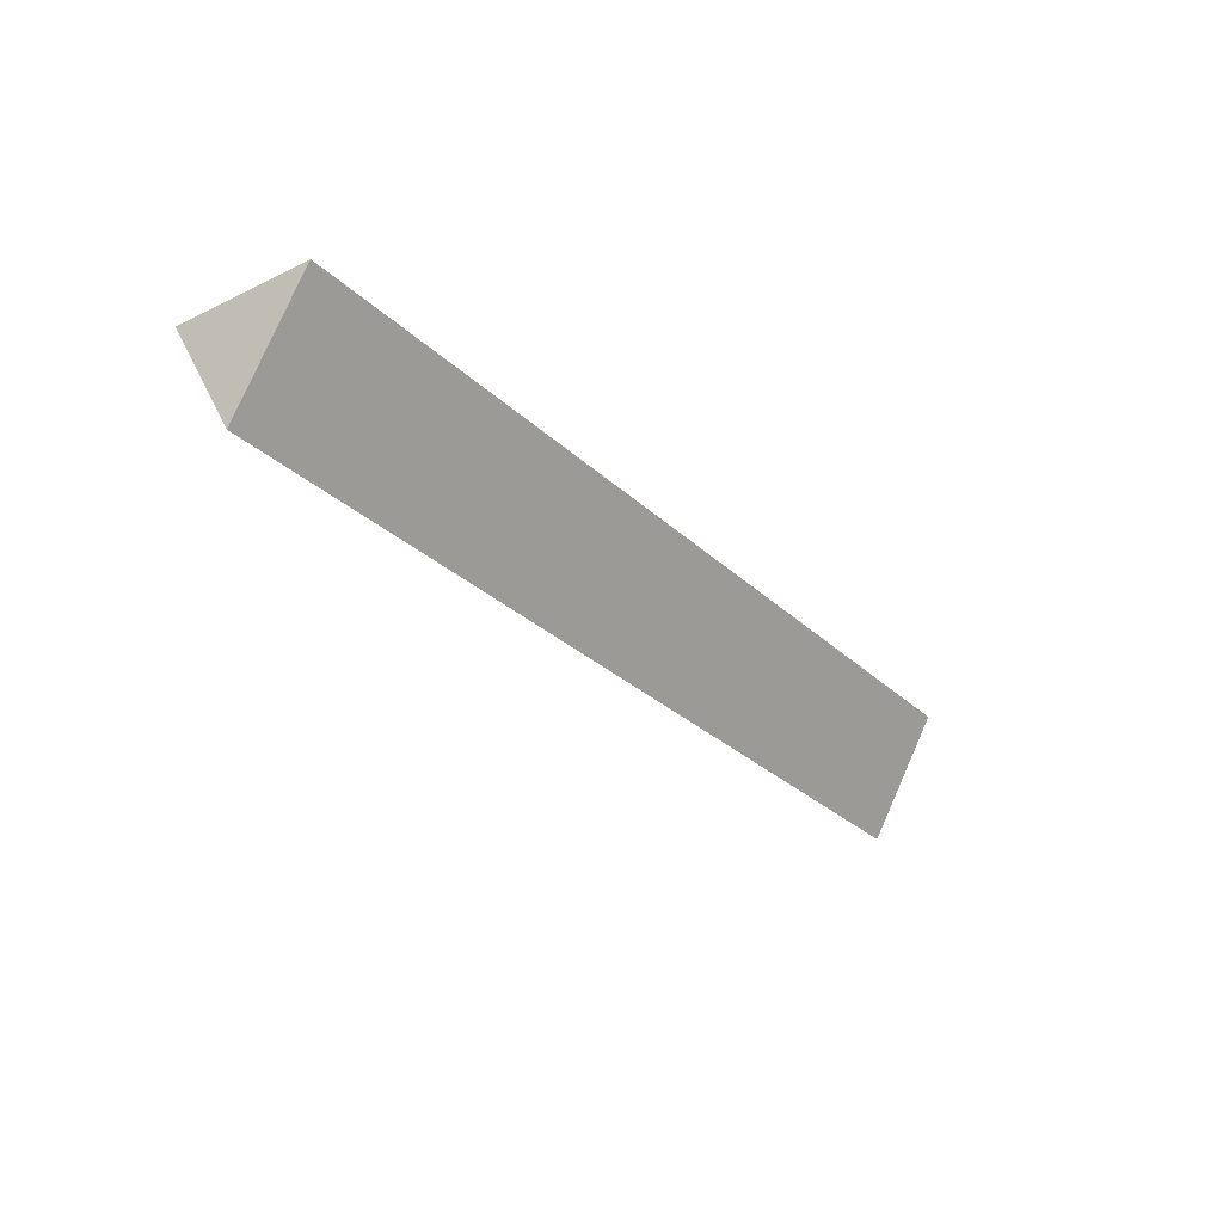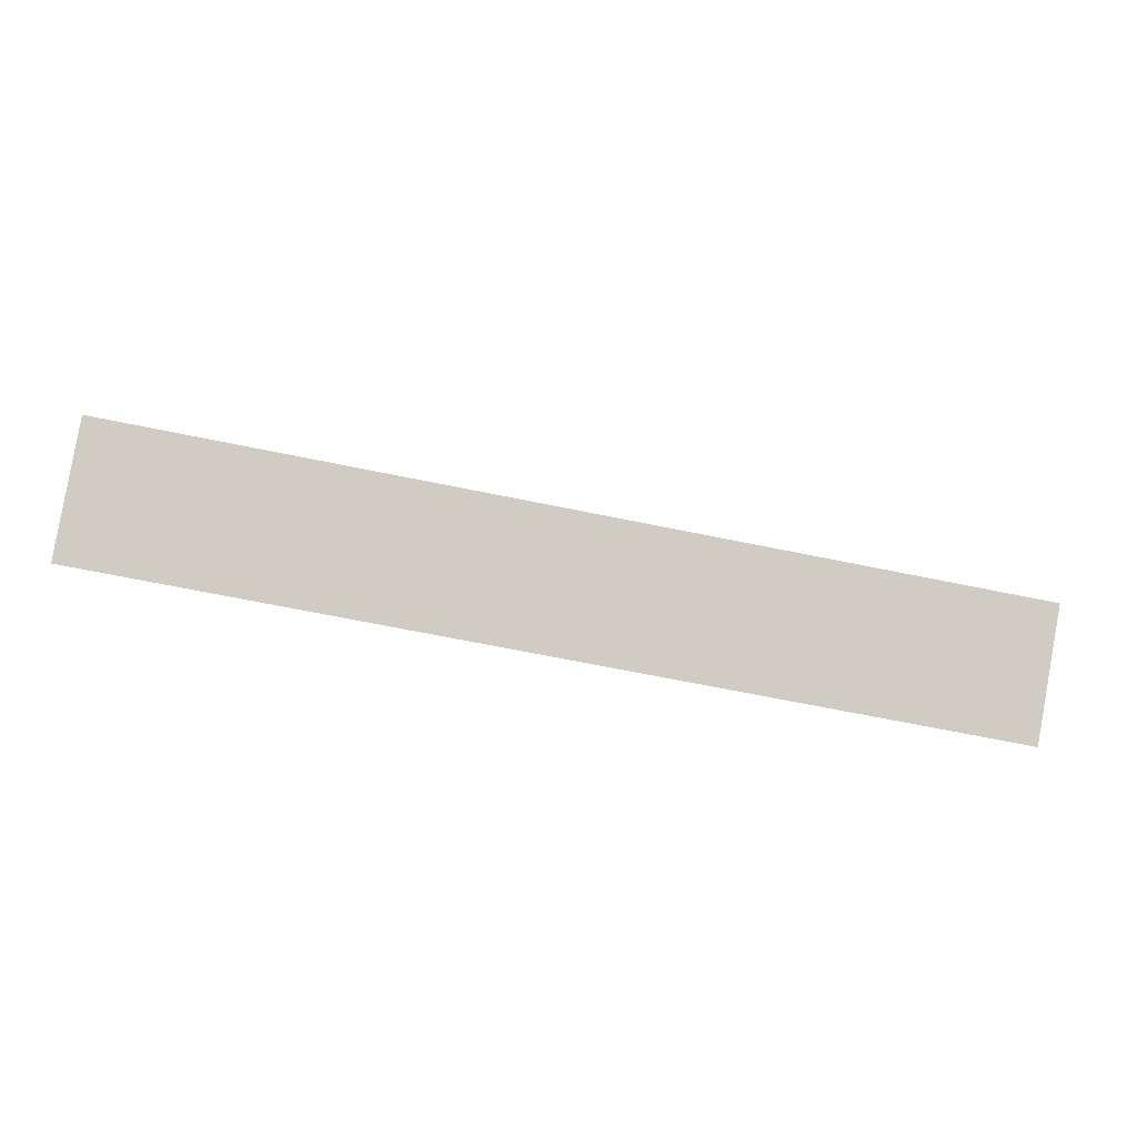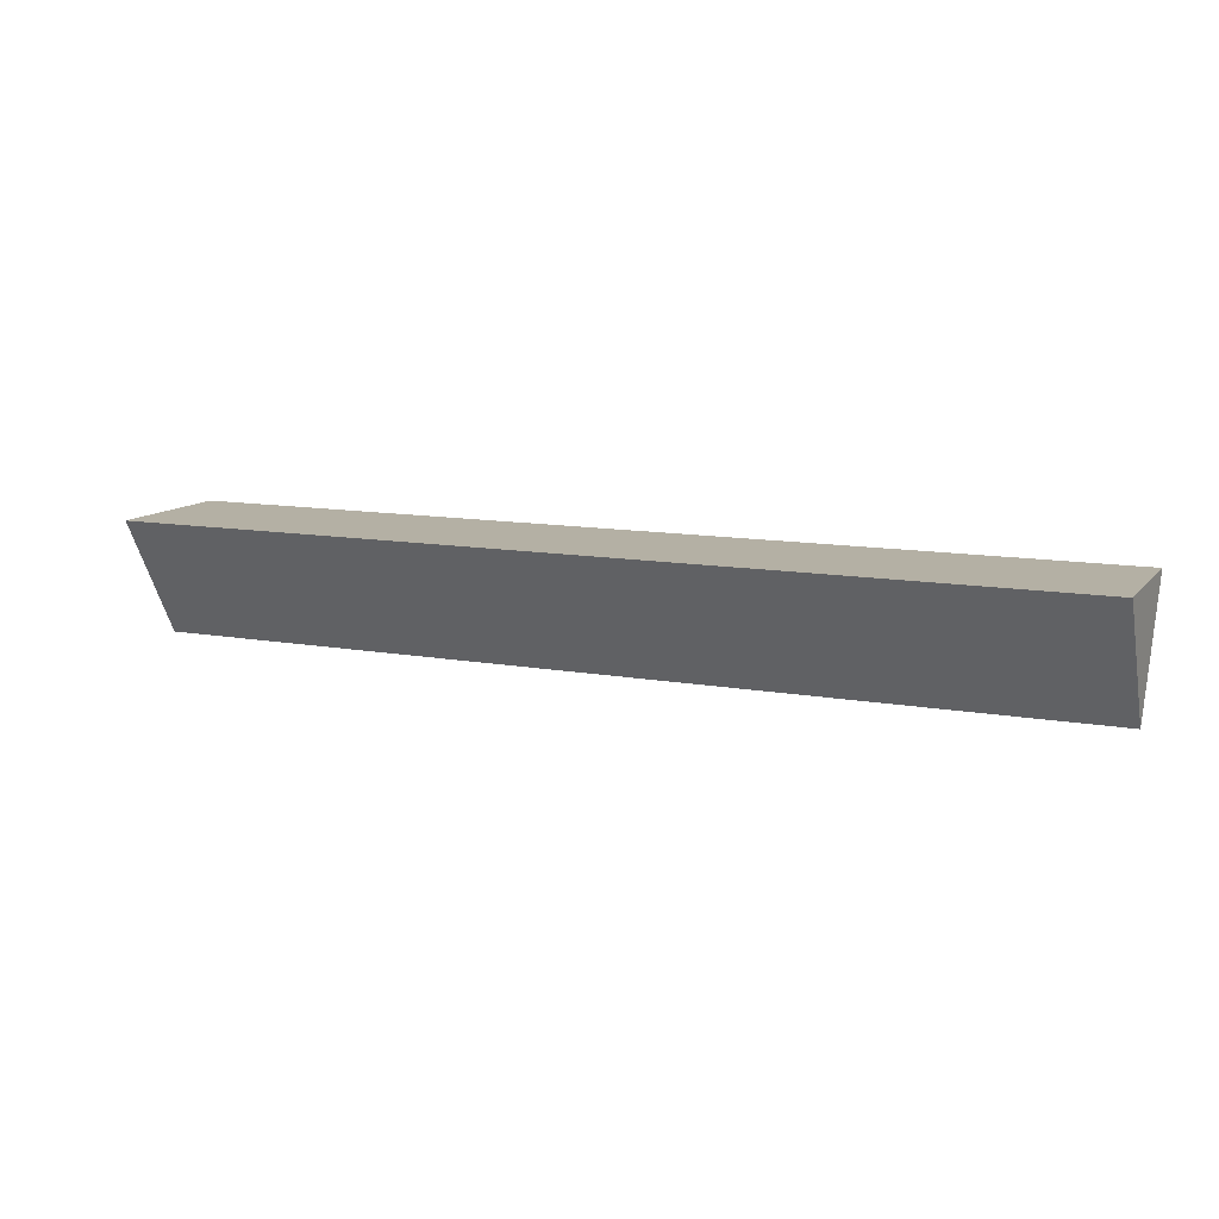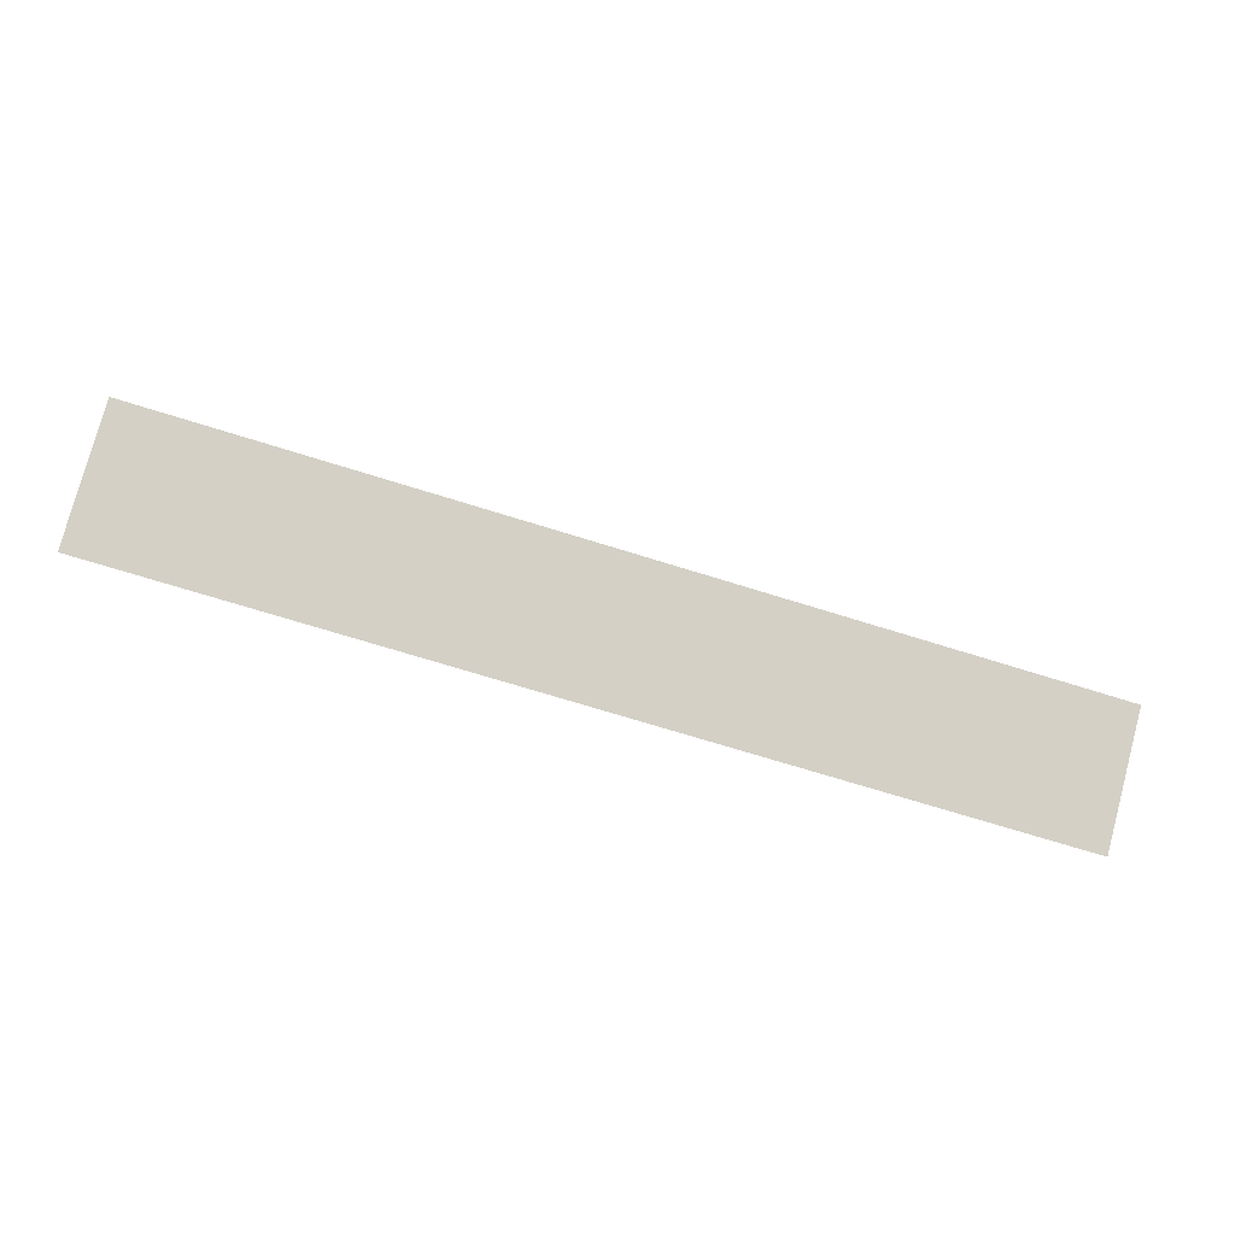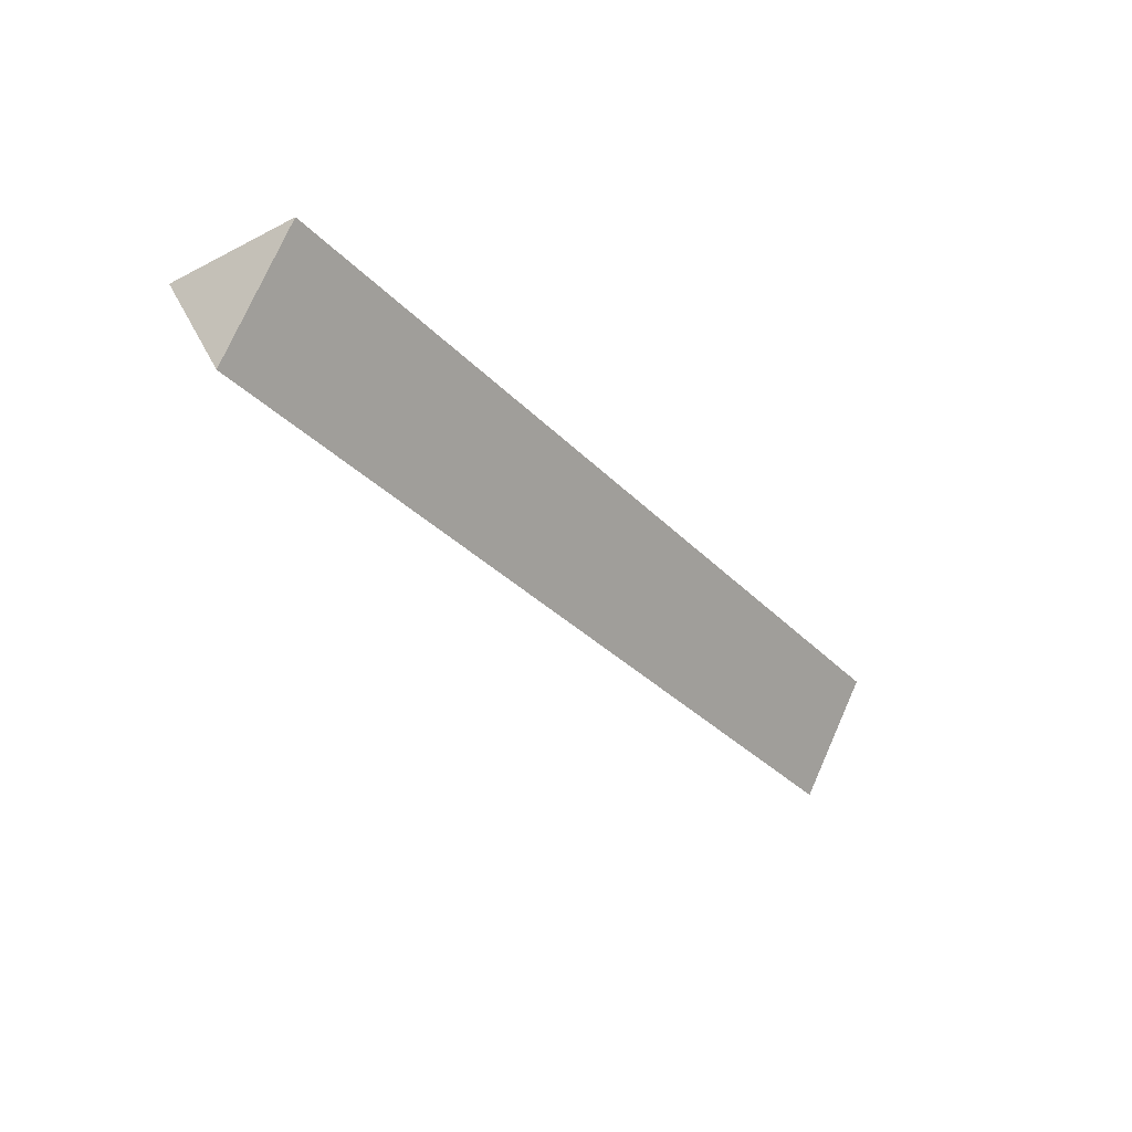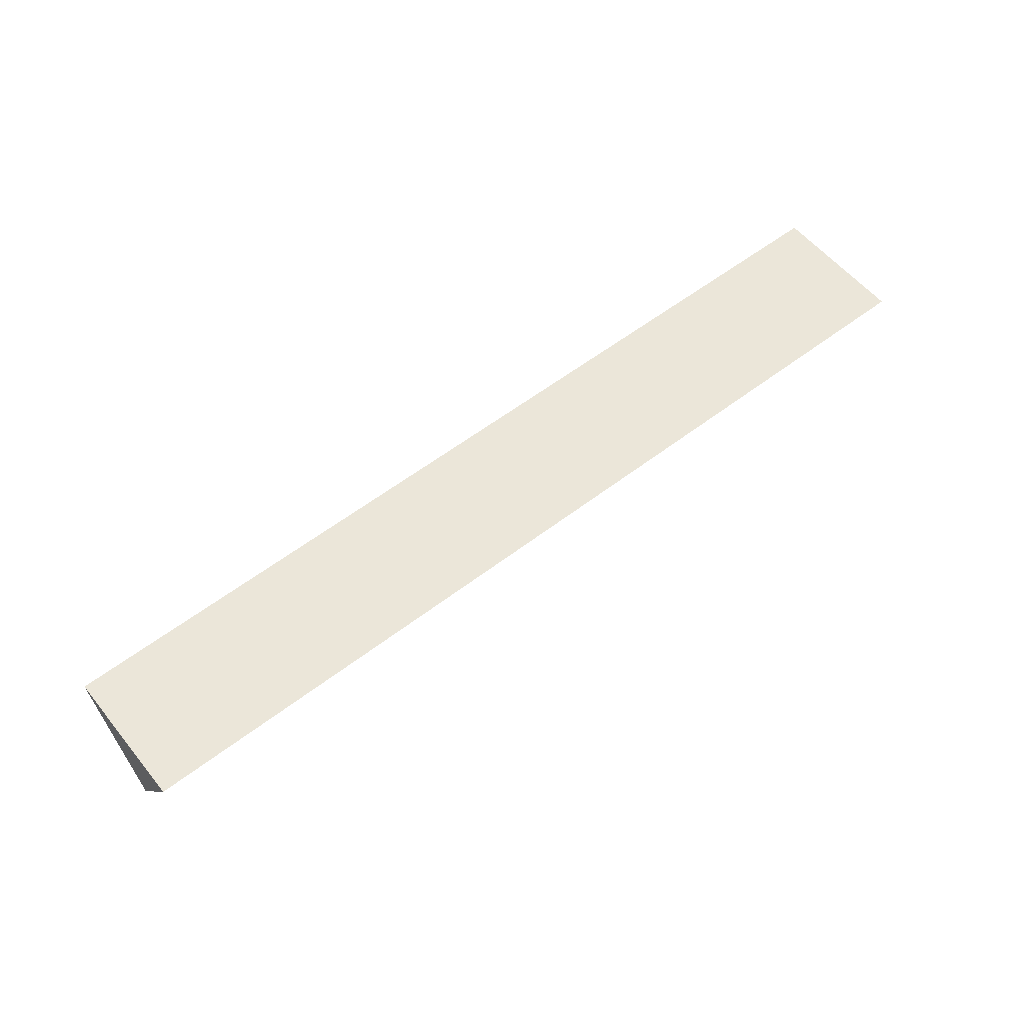
<metadata>
{"format":"obj","ext":"obj","renderer":"f3d","projection":"perspective","resolution":1024,"background":"white","views":[{"elev":-28.8,"azim":-54.1,"up":"+Y"},{"elev":-65.6,"azim":-11.8,"up":"+Z"},{"elev":11.5,"azim":-156.3,"up":"+Y"},{"elev":-70.4,"azim":-17.4,"up":"+Z"},{"elev":-32.1,"azim":-54.7,"up":"+Y"},{"elev":57.0,"azim":141.3,"up":"+Y"}]}
</metadata>
<code>
v 0.8723 0.07498 -0.1299
v -0.8723 0.07498 -0.1299
v -0.8723 0.07498 0.1299
v 0.8723 0.07498 0.1299
v 0.8723 0.07498 0.1299
v -0.8723 0.07498 0.1299
v -0.8723 -0.15 -3.753e-07
v 0.8723 -0.15 -3.753e-07
v 0.8723 -0.15 -3.753e-07
v -0.8723 -0.15 -3.753e-07
v -0.8723 0.07498 -0.1299
v 0.8723 0.07498 -0.1299
v 0.8723 0.07498 0.1299
v 0.8723 3.104e-08 -3.753e-07
v 0.8723 0.07498 -0.1299
v 0.8723 -0.15 -3.753e-07
v -0.8723 0.07498 -0.1299
v -0.8723 3.104e-08 -3.753e-07
v -0.8723 0.07498 0.1299
v -0.8723 -0.15 -3.753e-07
g wheelTopLeft
f 1 2 3
f 1 3 4
f 5 6 7
f 5 7 8
f 9 10 11
f 9 11 12
f 13 14 15
f 16 14 13
f 15 14 16
f 17 18 19
f 19 18 20
f 20 18 17

</code>
